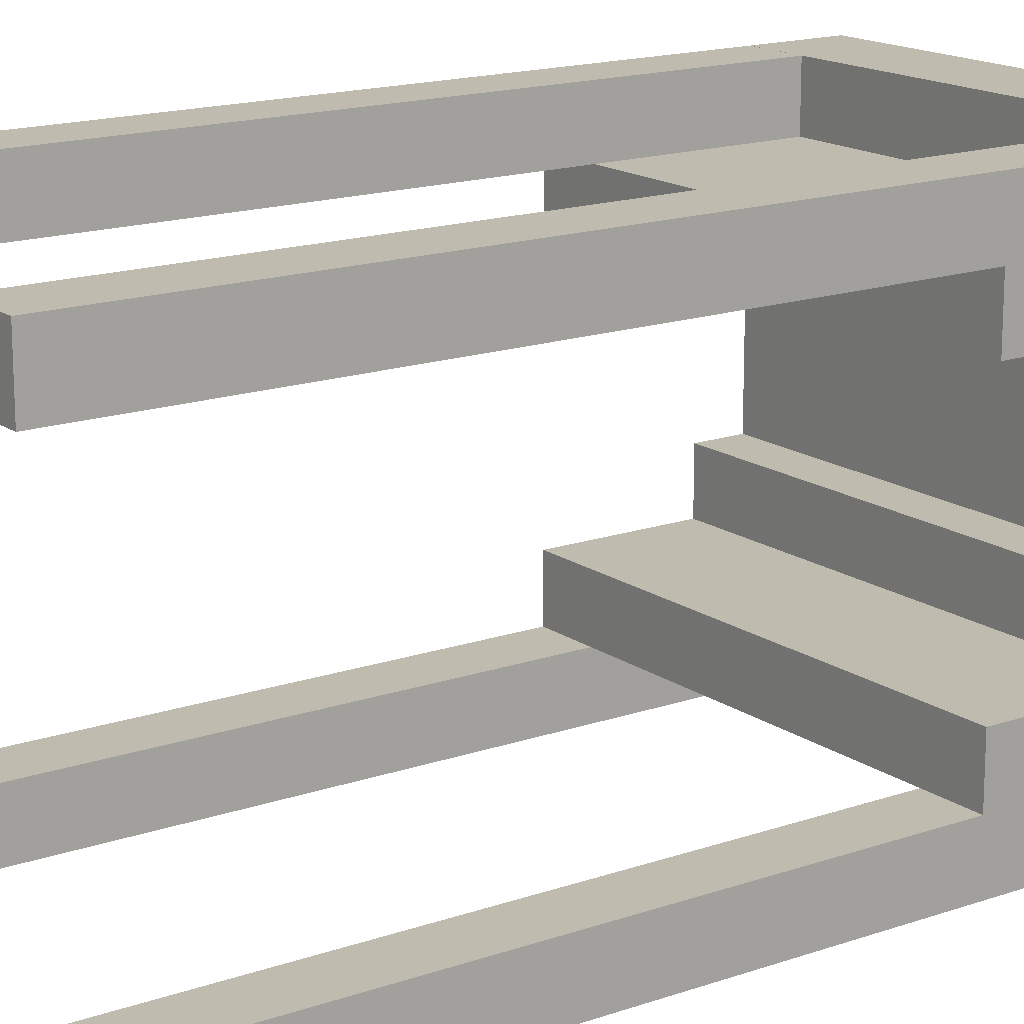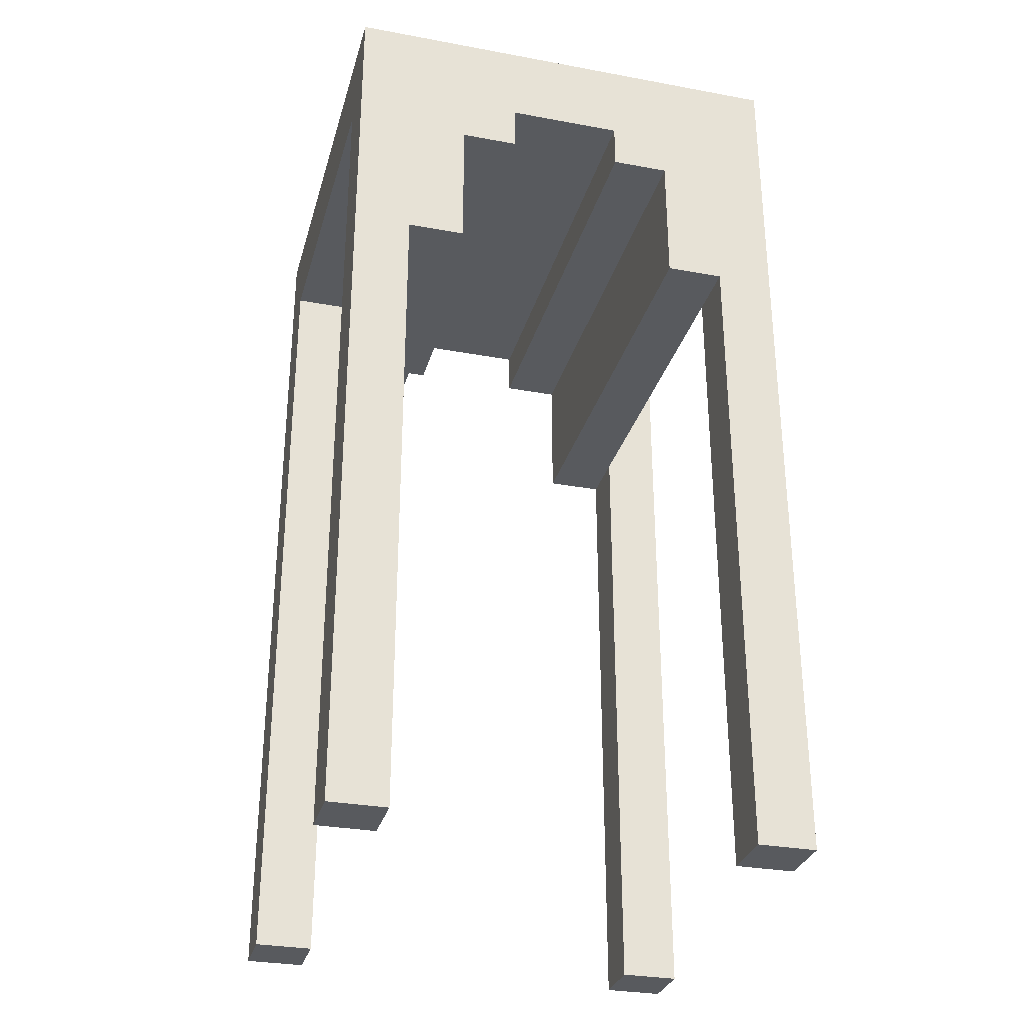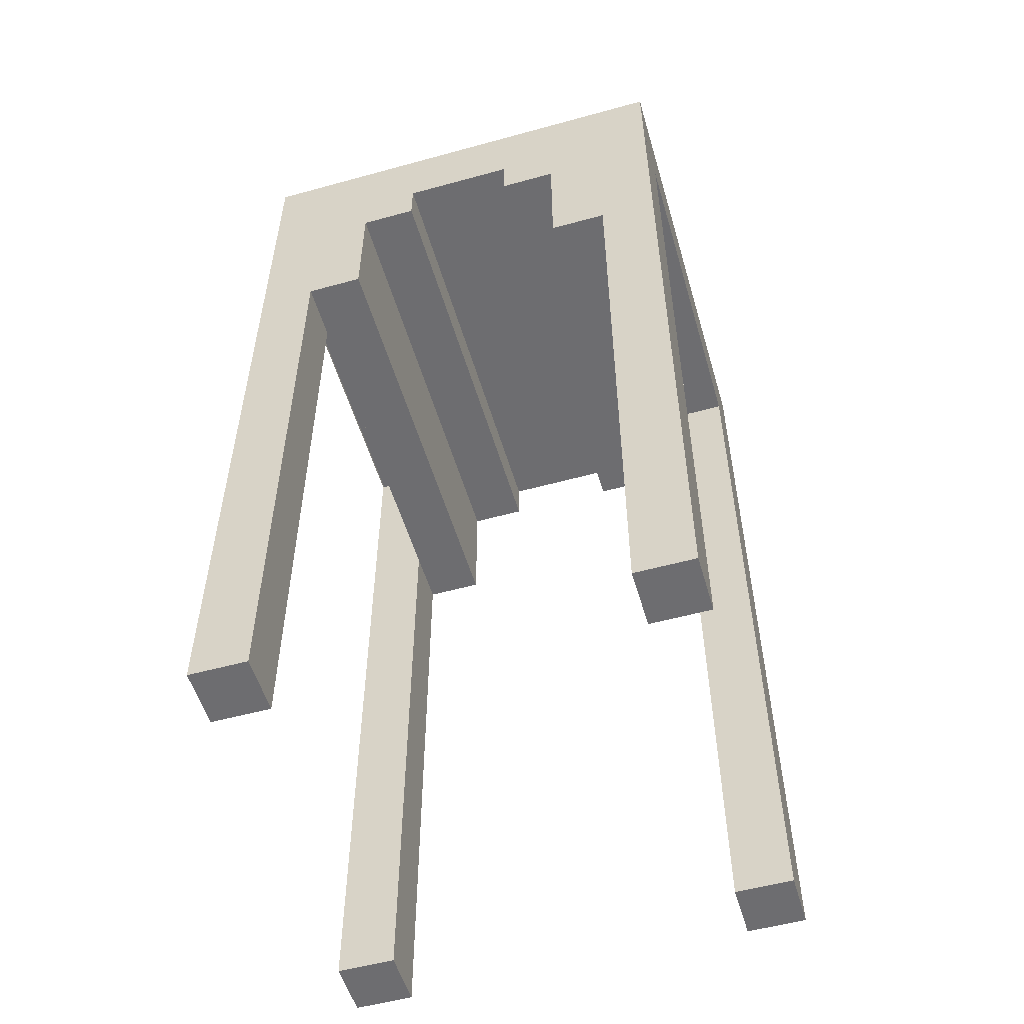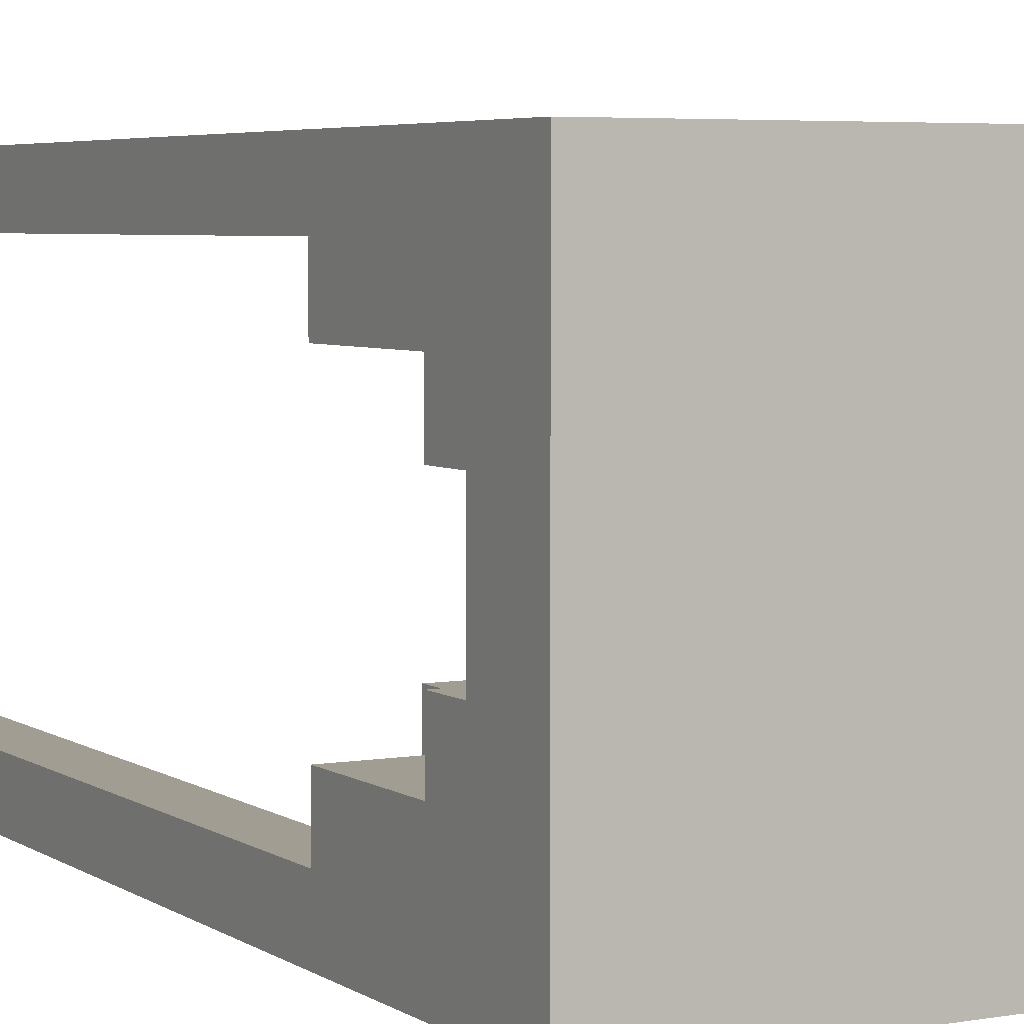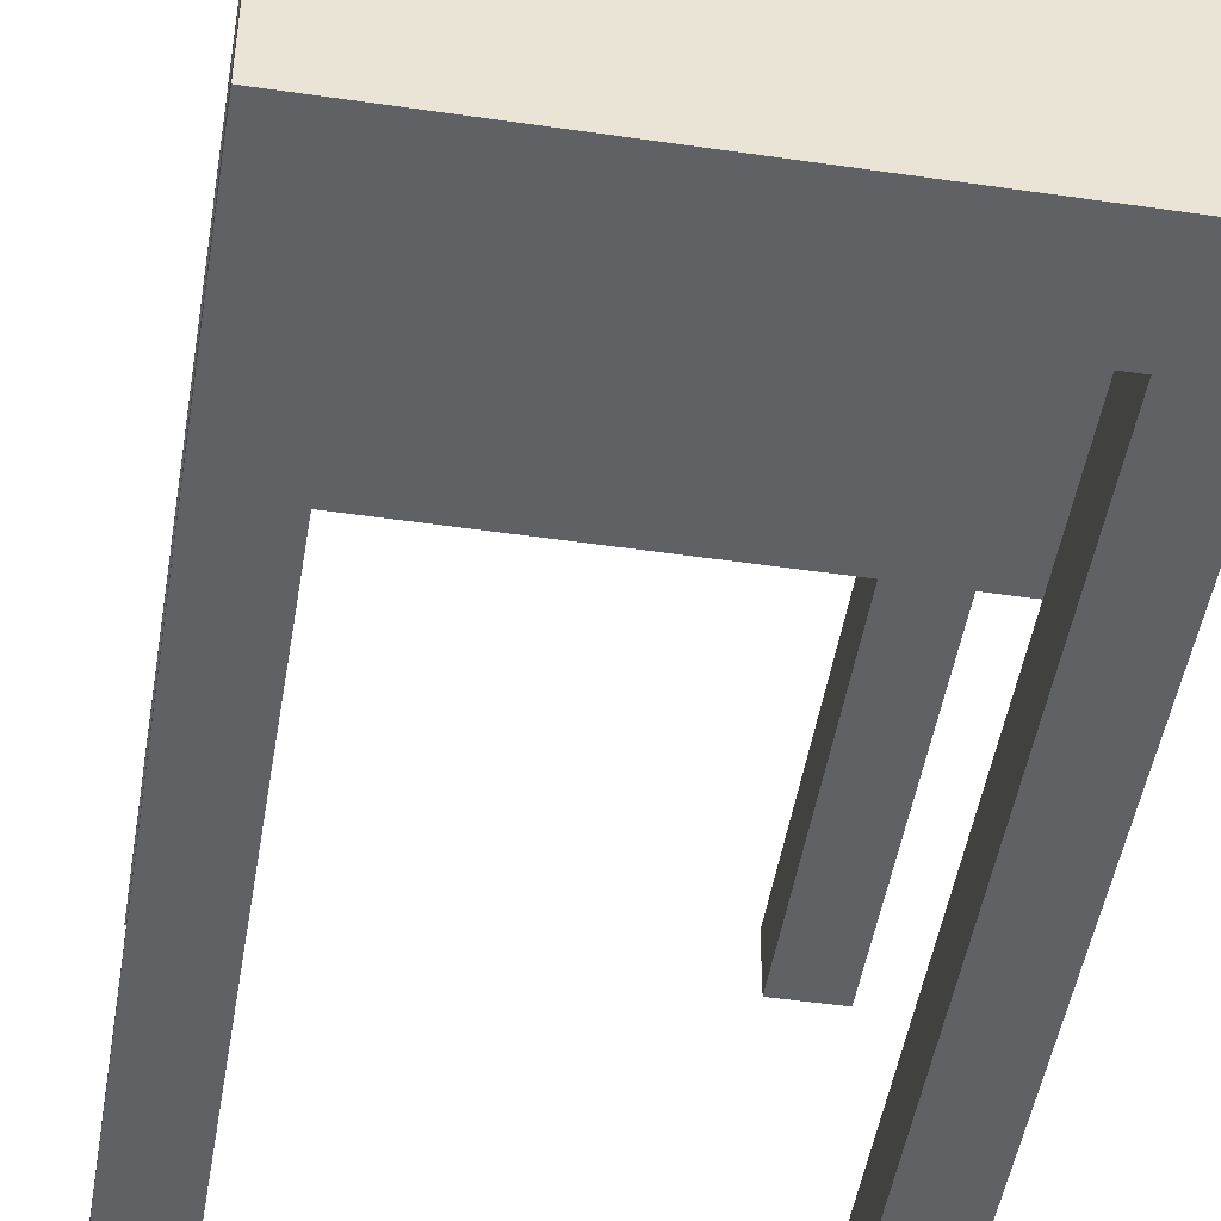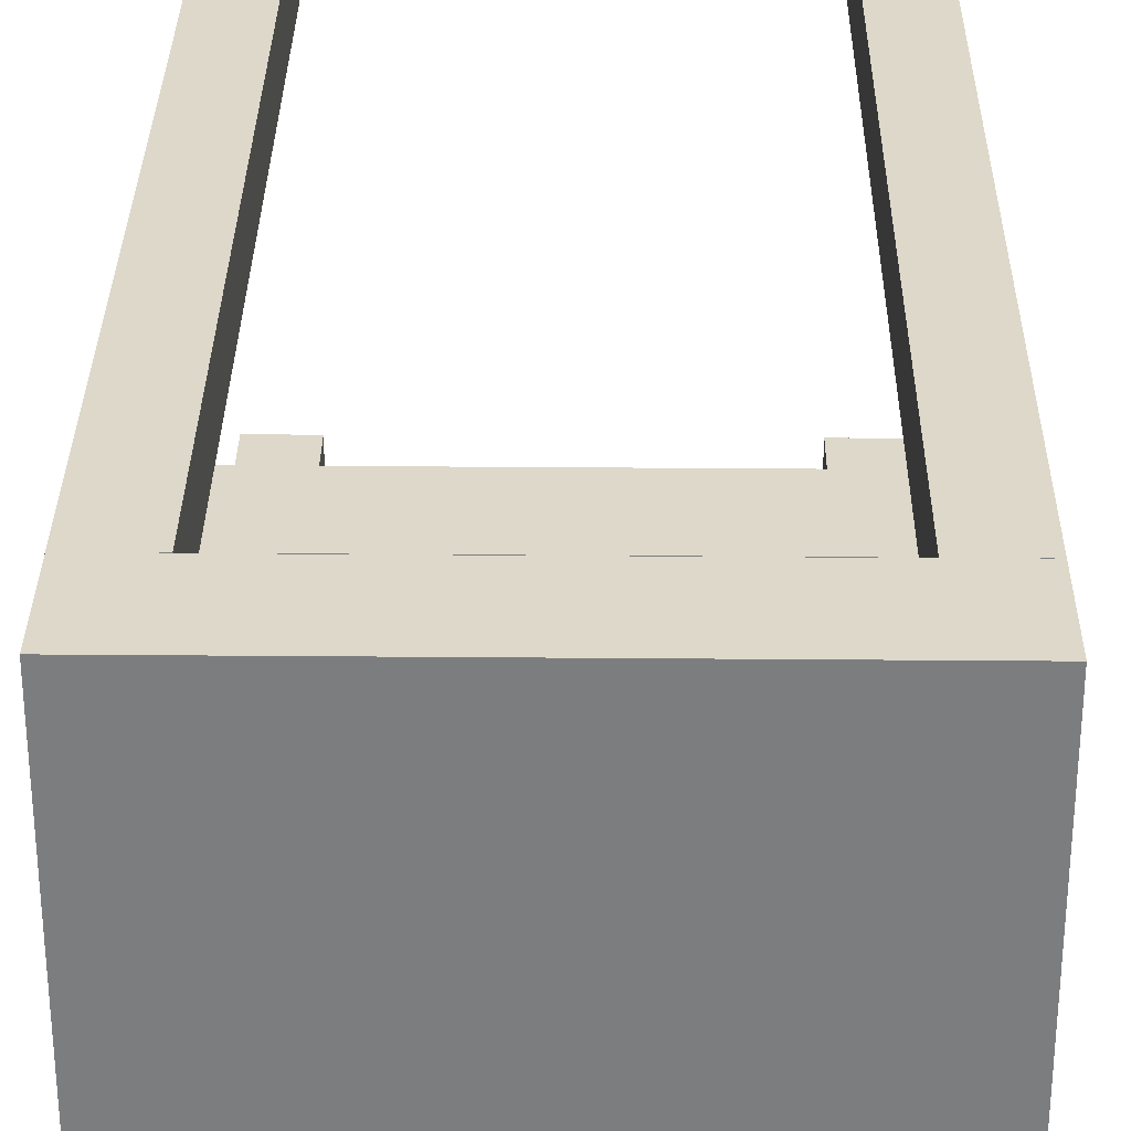
<metadata>
{"format":"obj","ext":"obj","renderer":"f3d","projection":"perspective","resolution":1024,"background":"white","views":[{"elev":16.2,"azim":54.4,"up":"+Z"},{"elev":-30.7,"azim":75.1,"up":"+Y"},{"elev":-54.1,"azim":-73.7,"up":"+Y"},{"elev":4.8,"azim":151.4,"up":"+Z"},{"elev":-48.1,"azim":170.7,"up":"+Z"},{"elev":31.0,"azim":-179.3,"up":"+Z"}]}
</metadata>
<code>
v  0 2 -0
v  0 2 0.125
v  0.125 2 0.125
v  0.125 2 -0
v  0 2 -0.5
v  0 2 -0.375
v  0.125 2 -0.375
v  0.125 2 -0.5
v  0 2 -0.25
v  0.125 2 -0.25
v  0 2 -0.125
v  0.125 2 -0.125
v  0 2 0.5
v  0 2 0.375
v  -0.125 2 0.375
v  -0.125 2 0.5
v  0 2 0.25
v  -0.125 2 0.25
v  -0.125 2 0.125
v  0.5 1.615 -0.5
v  0.5 1.615 -0.375
v  0.5 1.517 -0.375
v  0.5 1.517 -0.5
v  0.5 1.615 -0.25
v  0.5 1.517 -0.25
v  0.5 1.615 0.5
v  0.5 1.615 0.375
v  0.5 1.714 0.375
v  0.5 1.714 0.5
v  0.5 1.615 0.25
v  0.5 1.714 0.25
v  -0.5 1.615 0.5
v  -0.5 1.615 0.375
v  -0.5 1.517 0.375
v  -0.5 1.517 0.5
v  -0.5 1.615 0.25
v  -0.5 1.517 0.25
v  -0.5 1.615 -0.5
v  -0.5 1.615 -0.375
v  -0.5 1.714 -0.375
v  -0.5 1.714 -0.5
v  -0.5 1.615 -0.25
v  -0.5 1.714 -0.25
v  -0.5 2 -0
v  -0.5 2 0.125
v  -0.375 2 0.125
v  -0.375 2 -0
v  -0.25 2 0.125
v  -0.25 2 -0
v  -0.125 2 -0
v  0.5 2 0.125
v  0.5 2 -0
v  0.375 2 -0
v  0.375 2 0.125
v  0.25 2 -0
v  0.25 2 0.125
v  0.375 1.615 0.5
v  0.375 1.517 0.5
v  0.5 1.517 0.5
v  -0.375 1.615 0.5
v  -0.375 1.714 0.5
v  -0.5 1.714 0.5
v  -0.375 1.615 -0.5
v  -0.375 1.517 -0.5
v  -0.5 1.517 -0.5
v  0.375 1.615 -0.5
v  0.375 1.714 -0.5
v  0.5 1.714 -0.5
v  0.5 0 -0.5
v  0.5 0 -0.375
v  0.375 0 -0.375
v  0.375 0 -0.5
v  -0.5 0 -0.375
v  -0.5 0 -0.5
v  -0.375 0 -0.5
v  -0.375 0 -0.375
v  -0.5 0 0.5
v  -0.5 0 0.375
v  -0.375 0 0.375
v  -0.375 0 0.5
v  0.5 0 0.375
v  0.5 0 0.5
v  0.375 0 0.5
v  0.375 0 0.375
v  -0.5 2 -0.5
v  -0.5 2 -0.375
v  -0.375 2 -0.375
v  -0.375 2 -0.5
v  -0.25 2 -0.375
v  -0.25 2 -0.5
v  -0.125 2 -0.375
v  -0.125 2 -0.5
v  0.5 2 -0.375
v  0.5 2 -0.5
v  0.375 2 -0.5
v  0.375 2 -0.375
v  0.25 2 -0.5
v  0.25 2 -0.375
v  -0.5 2 -0.25
v  -0.375 2 -0.25
v  -0.25 2 -0.25
v  -0.125 2 -0.25
v  0.5 2 -0.25
v  0.375 2 -0.25
v  0.25 2 -0.25
v  -0.5 2 -0.125
v  -0.375 2 -0.125
v  -0.25 2 -0.125
v  -0.125 2 -0.125
v  0.5 2 -0.125
v  0.375 2 -0.125
v  0.25 2 -0.125
v  0.5 2 0.5
v  0.5 2 0.375
v  0.375 2 0.375
v  0.375 2 0.5
v  0.25 2 0.375
v  0.25 2 0.5
v  0.125 2 0.375
v  0.125 2 0.5
v  -0.5 2 0.375
v  -0.5 2 0.5
v  -0.375 2 0.5
v  -0.375 2 0.375
v  -0.25 2 0.5
v  -0.25 2 0.375
v  0.5 2 0.25
v  0.375 2 0.25
v  0.25 2 0.25
v  0.125 2 0.25
v  -0.5 2 0.25
v  -0.375 2 0.25
v  -0.25 2 0.25
v  -0.125 1.813 0.5
v  0 1.813 0.5
v  0.5 1.813 0.125
v  0.5 1.813 -0
v  0.125 1.813 -0.5
v  0 1.813 -0.5
v  -0.5 1.813 -0.125
v  -0.5 1.813 -0
v  0.5 1.813 -0.375
v  0.5 1.813 -0.5
v  0.5 1.714 -0.375
v  0.5 1.418 -0.5
v  0.5 1.418 -0.375
v  0.5 1.813 -0.25
v  0.5 1.714 -0.25
v  0.5 1.418 -0.25
v  0.5 1.813 -0.125
v  0.5 1.714 -0.125
v  0.5 1.418 0.375
v  0.5 1.418 0.5
v  0.5 1.517 0.375
v  0.5 1.813 0.5
v  0.5 1.813 0.375
v  0.5 1.418 0.25
v  0.5 1.517 0.25
v  0.5 1.813 0.25
v  0.5 1.714 0.125
v  -0.5 1.813 0.375
v  -0.5 1.813 0.5
v  -0.5 1.714 0.375
v  -0.5 1.418 0.5
v  -0.5 1.418 0.375
v  -0.5 1.813 0.25
v  -0.5 1.714 0.25
v  -0.5 1.418 0.25
v  -0.5 1.813 0.125
v  -0.5 1.714 0.125
v  -0.5 1.418 -0.375
v  -0.5 1.418 -0.5
v  -0.5 1.517 -0.375
v  -0.5 1.813 -0.5
v  -0.5 1.813 -0.375
v  -0.5 1.418 -0.25
v  -0.5 1.517 -0.25
v  -0.5 1.813 -0.25
v  -0.5 1.714 -0.125
v  0.375 1.813 0.5
v  0.375 1.714 0.5
v  0.375 1.418 0.5
v  0.25 1.813 0.5
v  0.125 1.813 0.5
v  -0.375 1.418 0.5
v  -0.375 1.517 0.5
v  -0.375 1.813 0.5
v  -0.25 1.813 0.5
v  -0.375 1.813 -0.5
v  -0.375 1.714 -0.5
v  -0.375 1.418 -0.5
v  -0.25 1.813 -0.5
v  -0.125 1.813 -0.5
v  0.375 1.418 -0.5
v  0.375 1.517 -0.5
v  0.375 1.813 -0.5
v  0.25 1.813 -0.5
v  -0.375 1.814 -0.375
v  -0.5 1.814 -0.375
v  0.375 1.865 0.375
v  0.5 1.865 0.375
v  0.5 1.814 -0.375
v  0.375 1.814 -0.375
v  -0.5 1.865 0.375
v  -0.375 1.865 0.375
v  0.375 1.814 -0.5
v  -0.375 1.814 -0.5
v  -0.375 1.865 0.5
v  0.375 1.865 0.5
v  0.5 1.813 0.375
v  -0.5 1.813 0.375
v  0.5 1.813 0.5001
v  -0.5 1.813 0.5001
v  -0.5 1.814 -0.375
v  0.5 1.814 -0.375
v  -0.5 1.814 -0.4973
v  0.5 1.814 -0.4973
g Arch
f 1 2 3
f 3 4 1
f 5 6 7
f 7 8 5
f 6 9 10
f 10 7 6
f 9 11 12
f 12 10 9
f 11 1 4
f 4 12 11
f 13 14 15
f 15 16 13
f 14 17 18
f 18 15 14
f 17 2 19
f 19 18 17
f 20 21 22
f 22 23 20
f 21 24 25
f 25 22 21
f 26 27 28
f 28 29 26
f 27 30 31
f 31 28 27
f 32 33 34
f 34 35 32
f 33 36 37
f 37 34 33
f 38 39 40
f 40 41 38
f 39 42 43
f 43 40 39
f 44 45 46
f 46 47 44
f 47 46 48
f 48 49 47
f 49 48 19
f 19 50 49
f 50 19 2
f 2 1 50
f 51 52 53
f 53 54 51
f 54 53 55
f 55 56 54
f 56 55 4
f 4 3 56
f 26 57 58
f 58 59 26
f 32 60 61
f 61 62 32
f 38 63 64
f 64 65 38
f 20 66 67
f 67 68 20
f 69 70 71
f 71 72 69
f 73 74 75
f 75 76 73
f 77 78 79
f 79 80 77
f 81 82 83
f 83 84 81
f 85 86 87
f 87 88 85
f 88 87 89
f 89 90 88
f 90 89 91
f 91 92 90
f 92 91 6
f 6 5 92
f 93 94 95
f 95 96 93
f 96 95 97
f 97 98 96
f 98 97 8
f 8 7 98
f 86 99 100
f 100 87 86
f 87 100 101
f 101 89 87
f 89 101 102
f 102 91 89
f 91 102 9
f 9 6 91
f 103 93 96
f 96 104 103
f 104 96 98
f 98 105 104
f 105 98 7
f 7 10 105
f 99 106 107
f 107 100 99
f 100 107 108
f 108 101 100
f 101 108 109
f 109 102 101
f 102 109 11
f 11 9 102
f 110 103 104
f 104 111 110
f 111 104 105
f 105 112 111
f 112 105 10
f 10 12 112
f 106 44 47
f 47 107 106
f 107 47 49
f 49 108 107
f 108 49 50
f 50 109 108
f 109 50 1
f 1 11 109
f 52 110 111
f 111 53 52
f 53 111 112
f 112 55 53
f 55 112 12
f 12 4 55
f 113 114 115
f 115 116 113
f 116 115 117
f 117 118 116
f 118 117 119
f 119 120 118
f 120 119 14
f 14 13 120
f 121 122 123
f 123 124 121
f 124 123 125
f 125 126 124
f 126 125 16
f 16 15 126
f 114 127 128
f 128 115 114
f 115 128 129
f 129 117 115
f 117 129 130
f 130 119 117
f 119 130 17
f 17 14 119
f 131 121 124
f 124 132 131
f 132 124 126
f 126 133 132
f 133 126 15
f 15 18 133
f 127 51 54
f 54 128 127
f 128 54 56
f 56 129 128
f 129 56 3
f 3 130 129
f 130 3 2
f 2 17 130
f 45 131 132
f 132 46 45
f 46 132 133
f 133 48 46
f 48 133 18
f 18 19 48
f 13 16 134
f 134 135 13
f 52 51 136
f 136 137 52
f 5 8 138
f 138 139 5
f 44 106 140
f 140 141 44
f 94 93 142
f 142 143 94
f 143 142 144
f 144 68 143
f 68 144 21
f 21 20 68
f 70 69 145
f 145 146 70
f 146 145 23
f 23 22 146
f 93 103 147
f 147 142 93
f 142 147 148
f 148 144 142
f 144 148 24
f 24 21 144
f 149 146 22
f 22 25 149
f 103 110 150
f 150 147 103
f 147 150 151
f 151 148 147
f 110 52 137
f 137 150 110
f 82 81 152
f 152 153 82
f 153 152 154
f 154 59 153
f 59 154 27
f 27 26 59
f 114 113 155
f 155 156 114
f 156 155 29
f 29 28 156
f 152 157 158
f 158 154 152
f 154 158 30
f 30 27 154
f 127 114 156
f 156 159 127
f 159 156 28
f 28 31 159
f 51 127 159
f 159 136 51
f 136 159 31
f 31 160 136
f 122 121 161
f 161 162 122
f 162 161 163
f 163 62 162
f 62 163 33
f 33 32 62
f 78 77 164
f 164 165 78
f 165 164 35
f 35 34 165
f 121 131 166
f 166 161 121
f 161 166 167
f 167 163 161
f 163 167 36
f 36 33 163
f 168 165 34
f 34 37 168
f 131 45 169
f 169 166 131
f 166 169 170
f 170 167 166
f 45 44 141
f 141 169 45
f 74 73 171
f 171 172 74
f 172 171 173
f 173 65 172
f 65 173 39
f 39 38 65
f 86 85 174
f 174 175 86
f 175 174 41
f 41 40 175
f 171 176 177
f 177 173 171
f 173 177 42
f 42 39 173
f 99 86 175
f 175 178 99
f 178 175 40
f 40 43 178
f 106 99 178
f 178 140 106
f 140 178 43
f 43 179 140
f 113 116 180
f 180 155 113
f 155 180 181
f 181 29 155
f 29 181 57
f 57 26 29
f 83 82 153
f 153 182 83
f 182 153 59
f 59 58 182
f 116 118 183
f 183 180 116
f 118 120 184
f 184 183 118
f 120 13 135
f 135 184 120
f 77 80 185
f 185 164 77
f 164 185 186
f 186 35 164
f 35 186 60
f 60 32 35
f 123 122 162
f 162 187 123
f 187 162 62
f 62 61 187
f 125 123 187
f 187 188 125
f 16 125 188
f 188 134 16
f 85 88 189
f 189 174 85
f 174 189 190
f 190 41 174
f 41 190 63
f 63 38 41
f 75 74 172
f 172 191 75
f 191 172 65
f 65 64 191
f 88 90 192
f 192 189 88
f 90 92 193
f 193 192 90
f 92 5 139
f 139 193 92
f 69 72 194
f 194 145 69
f 145 194 195
f 195 23 145
f 23 195 66
f 66 20 23
f 95 94 143
f 143 196 95
f 196 143 68
f 68 67 196
f 97 95 196
f 196 197 97
f 8 97 197
f 197 138 8
f 73 76 198
f 198 199 73
f 81 84 200
f 200 201 81
f 71 70 202
f 202 203 71
f 79 78 204
f 204 205 79
f 72 71 203
f 203 206 72
f 76 75 207
f 207 198 76
f 80 79 205
f 205 208 80
f 84 83 209
f 209 200 84
f 140 150 137
f 137 141 140
f 141 137 136
f 136 169 141
f 170 160 31
f 31 167 170
f 168 157 152
f 152 165 168
f 43 148 151
f 151 179 43
f 171 146 149
f 149 176 171
f 168 167 31
f 31 157 168
f 170 169 136
f 136 160 170
f 151 150 140
f 140 179 151
f 149 148 43
f 43 176 149
f 165 152 210
f 210 211 165
f 211 210 212
f 212 213 211
f 146 171 214
f 214 215 146
f 215 214 216
f 216 217 215

</code>
